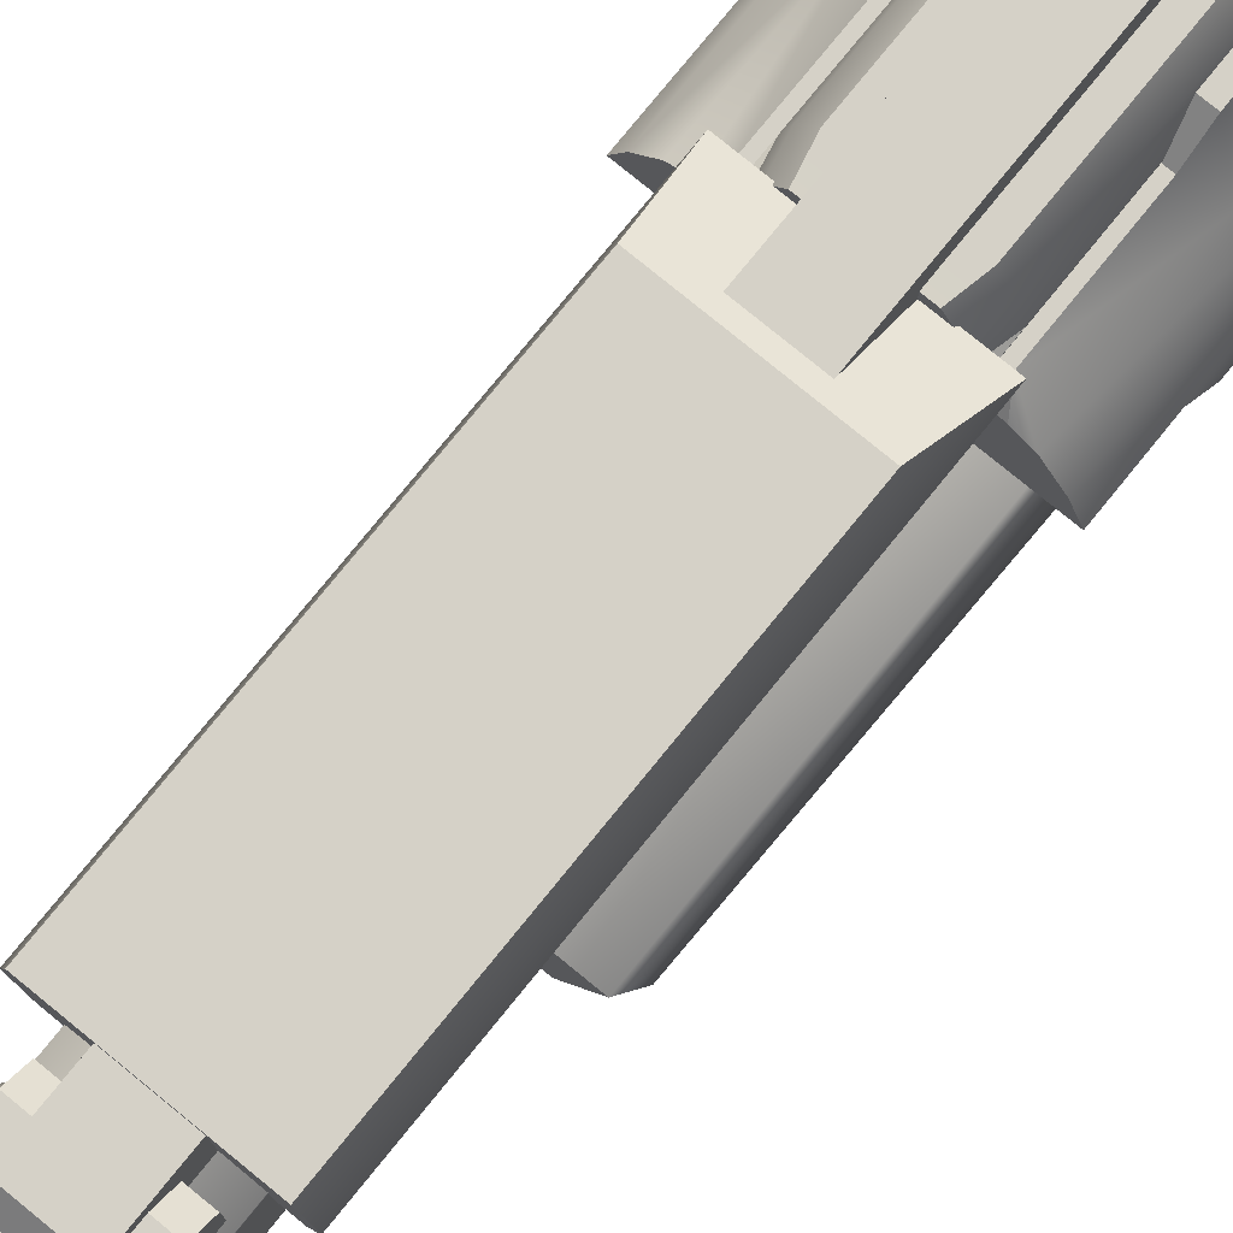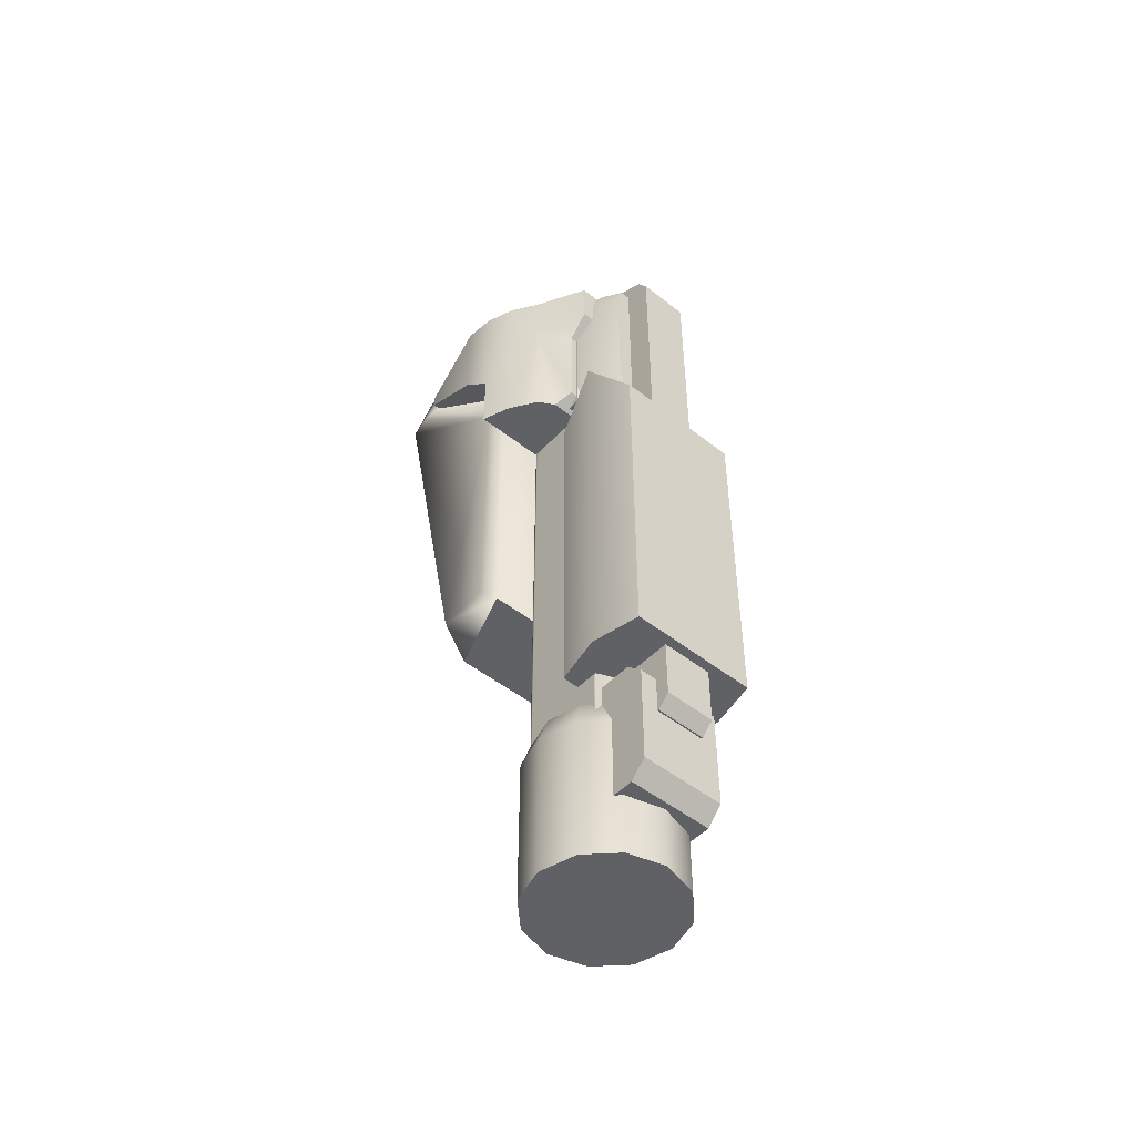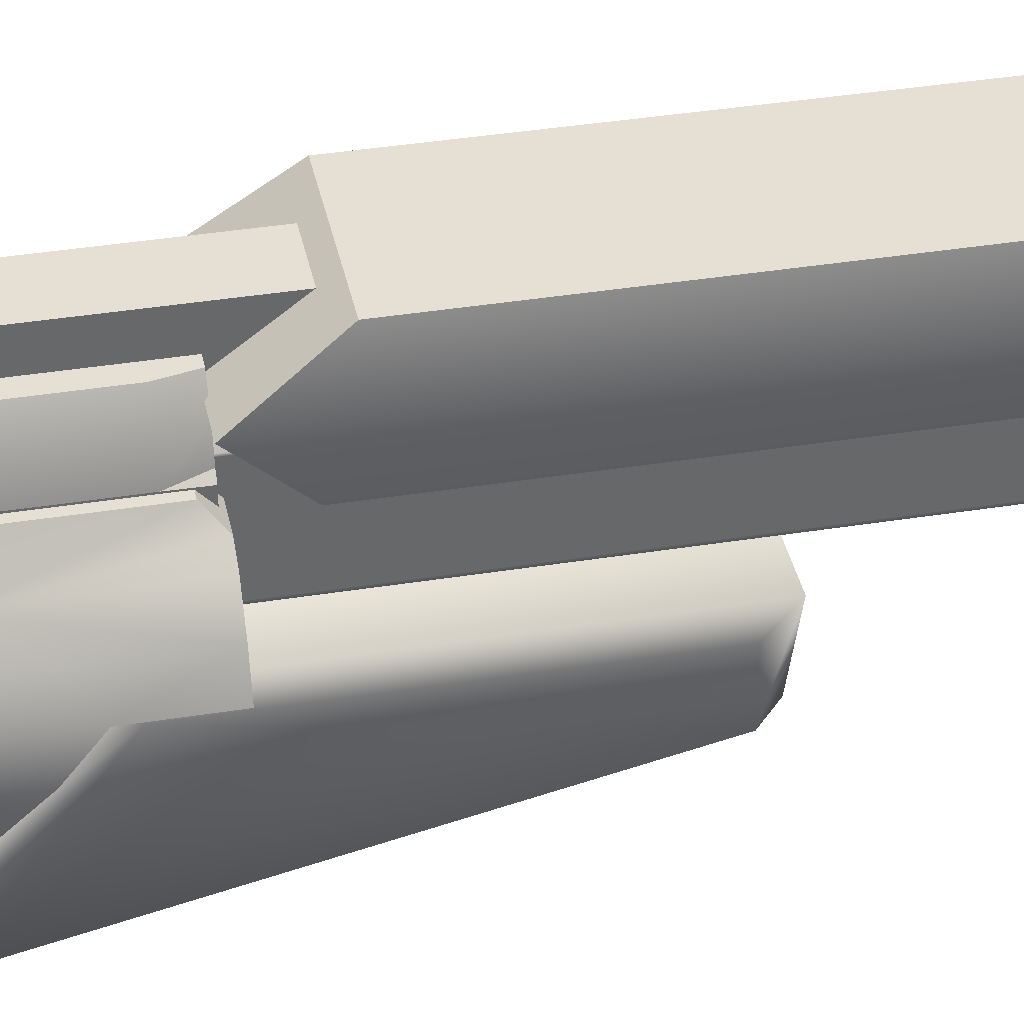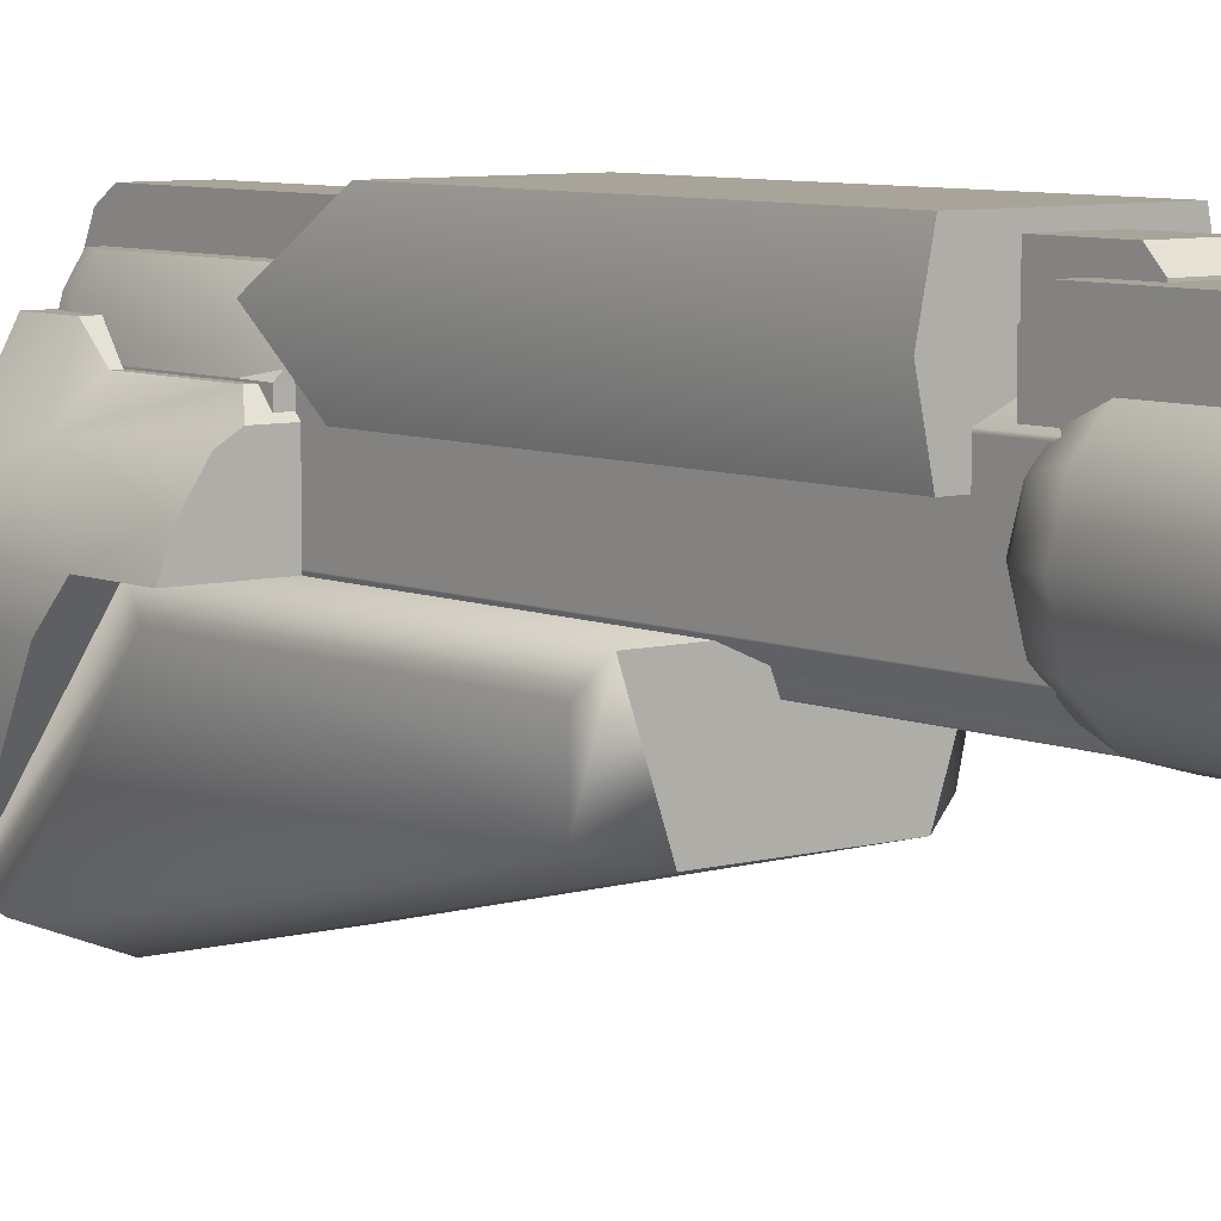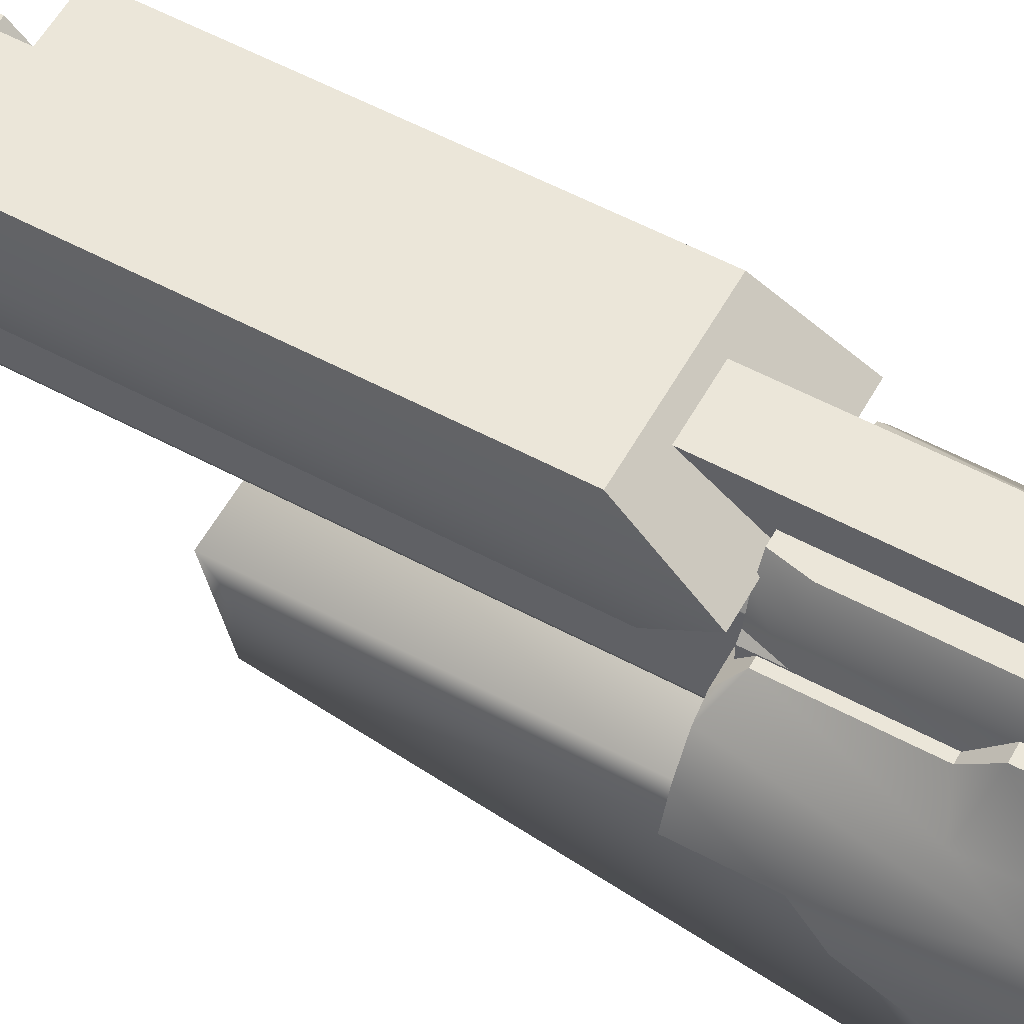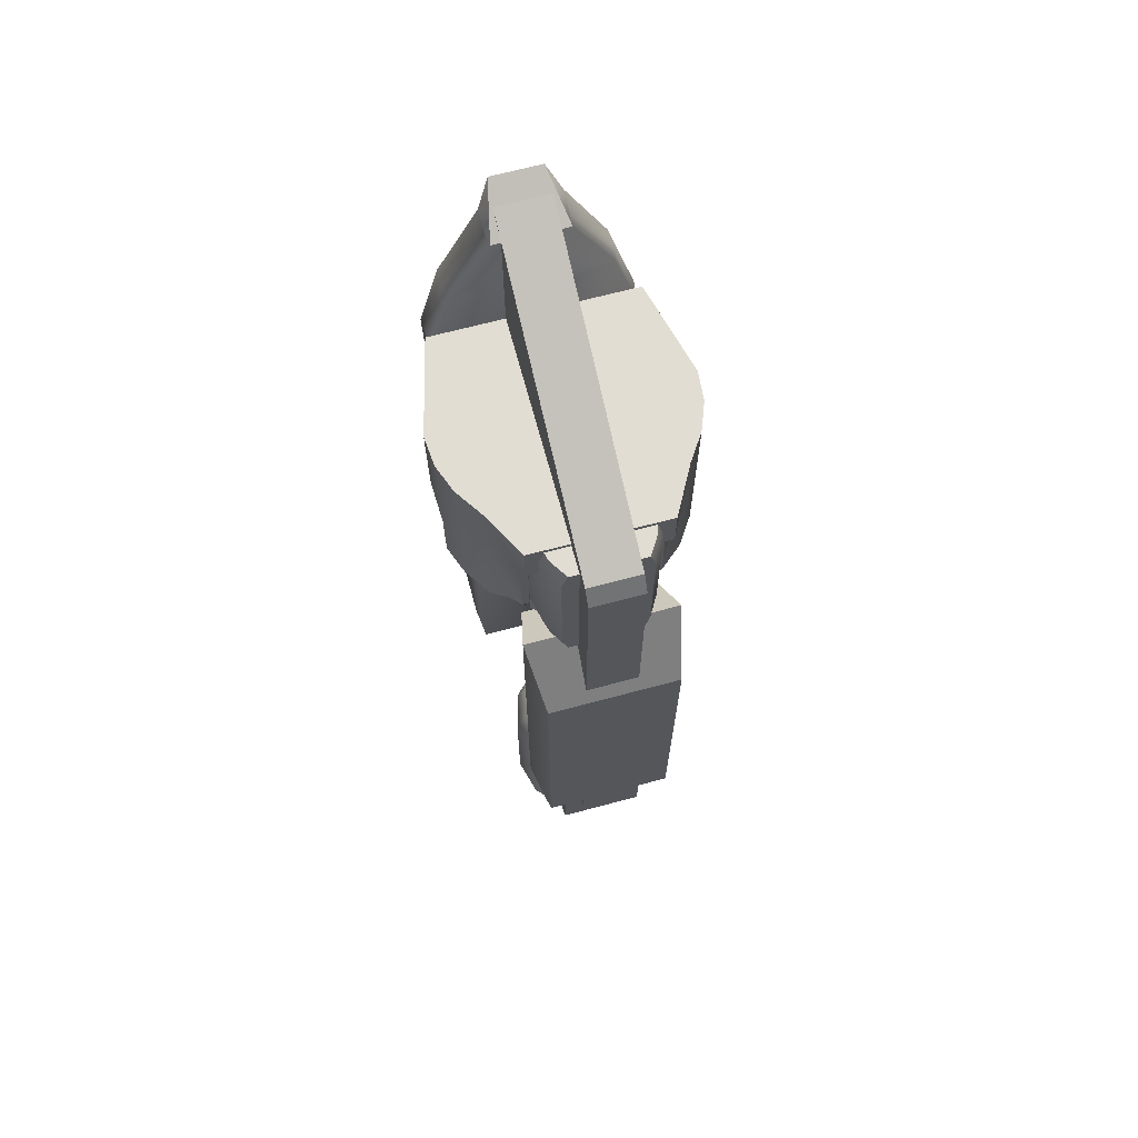
<metadata>
{"format":"obj","ext":"obj","renderer":"f3d","projection":"perspective","resolution":1024,"background":"white","views":[{"elev":78.7,"azim":-140.8,"up":"+Y"},{"elev":-49.1,"azim":138.8,"up":"+Z"},{"elev":38.1,"azim":78.4,"up":"+Y"},{"elev":7.1,"azim":141.2,"up":"+Y"},{"elev":57.4,"azim":-61.0,"up":"+Y"},{"elev":68.1,"azim":165.0,"up":"+Z"}]}
</metadata>
<code>
v  -1.321 6.238 -10.19
v  -1.321 6.244 -9.622
v  -1.195 6.354 -10.19
v  0.5703 7.63 -20.71
v  -0.5703 7.63 -20.71
v  -0.5703 7.9 -20.44
v  0.5703 7.9 -20.44
v  0.5703 1.176 -3.154
v  0.5703 1.157 -7.124
v  0.5703 5.989 -20.71
v  0.5703 7.655 -6.151
v  0.5703 7.9 -6.534
v  0.8166 0.979 -3.422
v  0.5329 0.669 -2.921
v  1.103 0.669 -5.492
v  2.141 0.979 -6.911
v  1.691 0.979 -5.184
v  0.8166 1.379 -3.654
v  1.691 1.379 -5.174
v  1.612 1.754 -5.007
v  2.041 1.754 -6.522
v  2.141 1.379 -6.664
v  0.7784 1.754 -3.462
v  2.141 4.01 -9.244
v  2.041 4.469 -8.871
v  2.041 4.469 -16
v  2.141 4.01 -15.51
v  2.141 2.836 -15.51
v  1.397 0.669 -8.012
v  1.397 2.592 -16
v  -1.397 0.669 -8.012
v  -2.041 4.469 -16
v  -1.397 2.592 -16
v  -2.141 2.836 -15.51
v  -2.141 0.979 -6.911
v  -2.141 1.379 -6.664
v  -2.141 4.01 -9.244
v  -2.041 1.754 -6.522
v  -2.041 4.469 -8.871
v  -2.141 4.01 -15.51
v  -1.103 0.669 -5.492
v  -1.691 1.379 -5.174
v  -1.691 0.979 -5.184
v  -0.5329 0.669 -2.921
v  -0.8166 0.979 -3.422
v  -0.8166 1.379 -3.654
v  -1.612 1.754 -5.007
v  -0.7784 1.754 -3.462
v  -0.5703 7.9 -6.534
v  -0.5703 7.655 -6.151
v  -0.5703 1.176 -3.154
v  -0.5703 5.989 -20.71
v  -0.5703 1.157 -7.124
v  2.421 5.096 -6.232
v  2.421 5.096 -8.389
v  2.01 5.61 -7.523
v  2.031 5.678 -6.232
v  1.48 6.691 -7.258
v  1.48 6.216 -7.777
v  1.48 6.216 -9.964
v  1.689 5.877 -10.28
v  2.031 5.678 -10.28
v  2.421 5.096 -10.28
v  2.655 4.486 -8.873
v  2.655 4.486 -10.28
v  1.48 6.691 -6.232
v  2.655 4.486 -6.232
v  2.713 3.836 -8.312
v  2.713 3.836 -6.232
v  2.188 1.769 -6.521
v  2.188 1.769 -6.232
v  -0.8119 4.034 -20.56
v  -0.7198 4.225 -19.95
v  -1.241 4.754 -19.95
v  -1.415 4.634 -20.56
v  -1.428 5.463 -19.95
v  -1.637 5.463 -20.56
v  -1.231 6.188 -19.95
v  -1.418 6.278 -20.56
v  -0.7023 6.709 -19.95
v  -0.8177 6.881 -20.56
v  -0.914 6 -19.53
v  -0.5225 6.388 -19.53
v  -1.059 5.463 -19.53
v  -0.9194 4.936 -19.53
v  -0.5318 4.544 -19.53
v  0.0056 4.028 -19.95
v  0.0056 4.399 -19.53
v  0.0056 3.815 -20.56
v  0.0056 3.815 -23.87
v  -0.8119 4.034 -23.87
v  -1.415 4.634 -23.87
v  -1.637 5.463 -23.87
v  -1.418 6.278 -23.87
v  -0.8177 6.881 -23.87
v  0.0056 7.103 -20.56
v  0.0056 7.103 -23.87
v  1.243 4.736 -19.95
v  0.9241 4.927 -19.53
v  0.5326 4.539 -19.53
v  0.7141 4.215 -19.95
v  0.7316 6.699 -19.95
v  0.5418 6.383 -19.53
v  0.9294 5.991 -19.53
v  1.253 6.17 -19.95
v  1.069 5.463 -19.53
v  1.44 5.463 -19.95
v  1.432 4.64 -20.56
v  0.8319 4.037 -20.56
v  0.8261 6.884 -20.56
v  0.8261 6.884 -23.87
v  1.429 6.284 -20.56
v  1.429 6.284 -23.87
v  1.651 5.463 -20.56
v  1.651 5.463 -23.87
v  1.432 4.64 -23.87
v  0.8319 4.037 -23.87
v  -2.01 5.61 -7.523
v  -2.421 5.096 -6.232
v  -2.031 5.678 -6.232
v  -2.188 1.769 -6.521
v  -2.188 1.769 -6.232
v  -2.713 3.836 -6.232
v  -2.713 3.836 -8.312
v  -2.655 4.486 -8.873
v  -2.655 4.486 -6.232
v  -2.421 5.096 -10.28
v  -2.031 5.678 -10.28
v  -1.48 6.216 -9.964
v  -1.48 6.216 -7.777
v  -1.48 6.691 -7.258
v  -1.48 6.691 -6.232
v  -1.689 5.877 -10.28
v  -2.655 4.486 -10.28
v  0.7941 7.282 -10.19
v  -0.7941 7.282 -10.19
v  -0.9203 7.281 -9.615
v  0.9203 7.281 -9.615
v  0.9203 7.281 -6.727
v  -0.9203 7.281 -6.727
v  0.7941 7.282 -6.329
v  -0.7941 7.282 -6.329
v  1.321 6.238 -10.19
v  1.195 6.354 -10.19
v  -1.321 6.244 -6.72
v  -1.195 6.354 -6.329
v  -1.057 6.873 -6.329
v  -1.187 6.817 -6.727
v  -1.187 6.817 -9.615
v  -1.057 6.873 -10.19
v  1.447 5.923 -11.2
v  -1.447 5.923 -11.2
v  -1.447 5.923 -19.14
v  1.447 5.923 -19.14
v  1.187 6.817 -9.615
v  1.057 6.873 -10.19
v  1.321 6.244 -9.622
v  1.187 6.817 -6.727
v  1.057 6.873 -6.329
v  1.321 6.244 -6.72
v  1.195 6.354 -6.329
v  -1.321 5.697 -10.19
v  -1.321 5.697 -9.625
v  1.321 5.697 -10.19
v  0.9608 7.237 -22.5
v  -0.9608 7.237 -22.5
v  -0.9608 7.598 -22.14
v  0.9608 7.598 -22.14
v  0.9608 7.237 -19.51
v  0.9608 7.598 -19.87
v  -0.9608 7.598 -19.87
v  -0.9608 7.237 -19.51
v  0.9608 6.068 -19.51
v  -0.9608 6.068 -19.51
v  0.9608 6.068 -22.5
v  -0.9608 6.068 -22.5
v  1.073 6.435 -10.13
v  1.073 6.389 -10.13
v  1.073 6.389 -20.56
v  1.073 6.435 -20.56
v  0.404 6.725 -20.56
v  0.404 6.725 -10.13
v  0.3041 6.976 -10.13
v  0.3041 6.976 -20.56
v  0.2885 7.015 -10.13
v  0.2885 7.015 -20.56
v  0.3042 3.957 -10.13
v  0.2885 3.918 -10.13
v  0.2885 3.918 -20.56
v  0.3042 3.957 -20.56
v  0.404 4.208 -10.13
v  0.404 4.208 -20.56
v  1.073 4.498 -20.56
v  1.073 4.498 -10.13
v  1.073 4.541 -10.13
v  1.073 4.541 -20.56
v  -0.2885 7.015 -10.13
v  -0.2885 7.015 -20.56
v  -0.3041 6.976 -20.56
v  -0.3041 6.976 -10.13
v  -0.404 6.725 -20.56
v  -0.404 6.725 -10.13
v  -1.073 6.435 -10.13
v  -1.073 6.435 -20.56
v  -1.073 6.389 -20.56
v  -1.073 6.389 -10.13
v  -1.073 4.541 -20.56
v  -1.073 4.541 -10.13
v  -1.073 4.498 -20.56
v  -1.073 4.498 -10.13
v  -0.404 4.208 -10.13
v  -0.404 4.208 -20.56
v  -0.3042 3.957 -20.56
v  -0.3042 3.957 -10.13
v  -0.2885 3.918 -20.56
v  -0.2885 3.918 -10.13
v  -1.675 7.011 -19.14
v  1.675 7.011 -19.14
v  -1.447 8.1 -19.14
v  1.447 8.1 -19.14
v  -1.447 8.1 -11.61
v  -1.675 7.011 -10.15
v  1.447 8.1 -11.61
v  1.675 7.011 -10.15
v  1.321 5.697 -9.625
o barrel1
g barrel1
f 1 2 3
f 4 5 6
f 6 7 4
f 8 9 10
f 11 8 10
f 11 10 12
f 10 7 12
f 10 4 7
f 13 14 15
f 16 17 15
f 15 17 13
f 18 13 17
f 17 19 18
f 18 19 20
f 21 20 19
f 19 22 21
f 22 19 17
f 17 16 22
f 20 23 18
f 23 14 13
f 13 18 23
f 24 22 16
f 21 22 24
f 24 25 21
f 26 25 24
f 24 27 26
f 26 27 28
f 27 24 28
f 16 28 24
f 28 16 29
f 15 29 16
f 29 30 28
f 28 30 26
f 31 29 15
f 32 33 34
f 34 33 31
f 31 33 30
f 30 29 31
f 35 36 37
f 37 36 38
f 38 39 37
f 37 39 32
f 32 40 37
f 34 40 32
f 37 40 34
f 37 34 35
f 31 35 34
f 35 31 41
f 38 36 42
f 43 42 36
f 36 35 43
f 41 43 35
f 15 41 31
f 41 15 14
f 14 44 41
f 41 44 45
f 45 43 41
f 43 45 46
f 46 42 43
f 47 42 46
f 42 47 38
f 21 38 47
f 47 20 21
f 20 47 48
f 48 23 20
f 46 48 47
f 48 46 45
f 45 44 48
f 12 49 50
f 50 11 12
f 51 8 11
f 11 50 51
f 6 5 52
f 49 6 52
f 50 49 52
f 50 52 51
f 52 53 51
f 54 55 56
f 56 57 54
f 57 56 58
f 58 56 59
f 59 56 60
f 56 61 60
f 56 62 61
f 63 62 56
f 56 55 63
f 63 55 64
f 64 55 54
f 64 65 63
f 58 66 57
f 54 67 64
f 68 64 67
f 67 69 68
f 70 68 69
f 69 71 70
f 4 10 52
f 52 5 4
f 12 7 6
f 6 49 12
f 72 73 74
f 74 75 72
f 75 74 76
f 76 77 75
f 77 76 78
f 78 79 77
f 79 78 80
f 80 81 79
f 82 83 80
f 80 78 82
f 84 82 78
f 78 76 84
f 85 84 76
f 76 74 85
f 86 85 74
f 74 73 86
f 86 73 87
f 87 73 72
f 87 88 86
f 72 89 87
f 90 89 72
f 72 91 90
f 91 72 75
f 75 92 91
f 92 75 77
f 77 93 92
f 93 77 79
f 79 94 93
f 94 79 81
f 81 95 94
f 95 81 96
f 96 97 95
f 98 99 100
f 100 101 98
f 102 103 104
f 104 105 102
f 105 104 106
f 106 107 105
f 107 106 99
f 99 98 107
f 107 98 108
f 108 98 101
f 101 109 108
f 109 101 87
f 87 101 100
f 100 88 87
f 87 89 109
f 97 96 110
f 110 111 97
f 111 110 112
f 112 113 111
f 113 112 114
f 114 115 113
f 115 114 108
f 108 116 115
f 116 108 109
f 109 117 116
f 117 109 89
f 89 90 117
f 108 114 107
f 105 107 114
f 114 112 105
f 102 105 112
f 112 110 102
f 118 119 120
f 121 122 123
f 123 124 121
f 125 124 123
f 123 126 125
f 125 126 119
f 125 119 127
f 128 127 119
f 119 118 128
f 129 128 118
f 130 129 118
f 131 130 118
f 131 118 120
f 120 132 131
f 129 133 128
f 125 127 134
f 71 122 121
f 121 70 71
f 125 64 68
f 68 124 125
f 124 68 70
f 70 121 124
f 134 65 64
f 64 125 134
f 133 129 60
f 60 61 133
f 130 131 58
f 58 59 130
f 132 66 58
f 58 131 132
f 130 59 60
f 60 129 130
f 135 136 137
f 137 138 135
f 139 138 137
f 137 140 139
f 141 139 140
f 140 142 141
f 123 122 71
f 71 69 123
f 126 123 69
f 69 67 126
f 126 67 54
f 54 119 126
f 119 54 57
f 57 120 119
f 120 57 66
f 66 132 120
f 143 1 3
f 3 144 143
f 145 146 147
f 147 148 145
f 2 145 148
f 148 149 2
f 2 149 150
f 136 150 149
f 149 137 136
f 137 149 148
f 148 140 137
f 140 148 147
f 147 142 140
f 150 3 2
f 151 152 153
f 153 154 151
f 155 156 135
f 135 138 155
f 157 144 156
f 156 155 157
f 157 155 158
f 158 155 138
f 138 139 158
f 159 158 139
f 139 141 159
f 158 160 157
f 160 158 159
f 159 161 160
f 63 65 134
f 134 127 63
f 63 127 128
f 128 62 63
f 61 62 128
f 128 133 61
f 143 144 157
f 1 162 163
f 163 2 1
f 2 163 145
f 143 164 162
f 162 1 143
f 165 166 167
f 167 168 165
f 169 170 171
f 171 172 169
f 170 168 167
f 167 171 170
f 173 169 172
f 172 174 173
f 175 176 166
f 166 165 175
f 171 167 166
f 166 172 171
f 174 172 166
f 166 176 174
f 177 178 179
f 180 177 179
f 177 180 181
f 181 182 177
f 182 181 183
f 181 184 183
f 184 185 183
f 184 186 185
f 187 188 189
f 187 189 190
f 191 187 190
f 192 191 190
f 191 192 193
f 193 194 191
f 195 194 193
f 195 193 196
f 178 195 196
f 178 196 179
f 197 198 199
f 200 197 199
f 200 199 201
f 202 200 201
f 203 202 201
f 201 204 203
f 204 205 203
f 205 206 203
f 205 207 206
f 207 208 206
f 207 209 208
f 209 210 208
f 211 210 209
f 209 212 211
f 212 213 211
f 213 214 211
f 213 215 214
f 215 216 214
f 216 215 189
f 189 188 216
f 117 90 91
f 91 116 117
f 116 91 92
f 92 115 116
f 115 92 93
f 93 113 115
f 113 93 94
f 94 111 113
f 111 94 95
f 95 97 111
f 154 153 217
f 217 218 154
f 218 217 219
f 219 220 218
f 221 219 217
f 217 222 221
f 152 222 217
f 217 153 152
f 223 221 222
f 222 224 223
f 151 154 218
f 218 224 151
f 223 224 218
f 218 220 223
f 165 168 170
f 170 169 165
f 165 169 173
f 173 175 165
f 225 164 143
f 143 157 225
f 157 160 225
f 150 136 135
f 135 156 150
f 3 150 156
f 156 144 3
f 151 224 222
f 222 152 151
f 220 219 221
f 221 223 220
f 48 44 14
f 14 23 48
f 32 39 25
f 25 26 32
f 33 32 26
f 26 30 33
f 141 142 147
f 147 159 141
f 159 147 146
f 146 161 159

</code>
